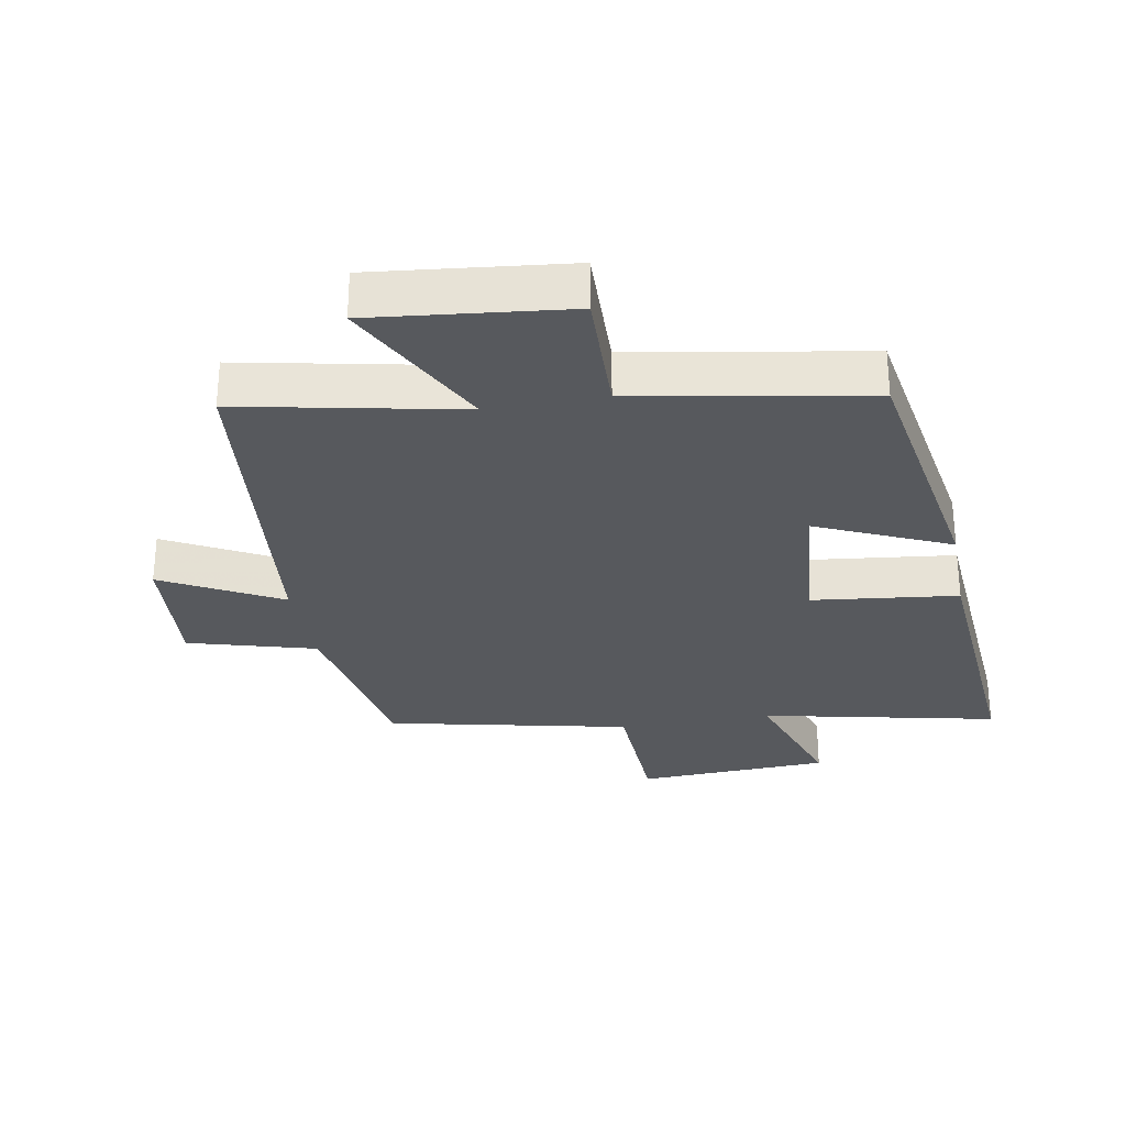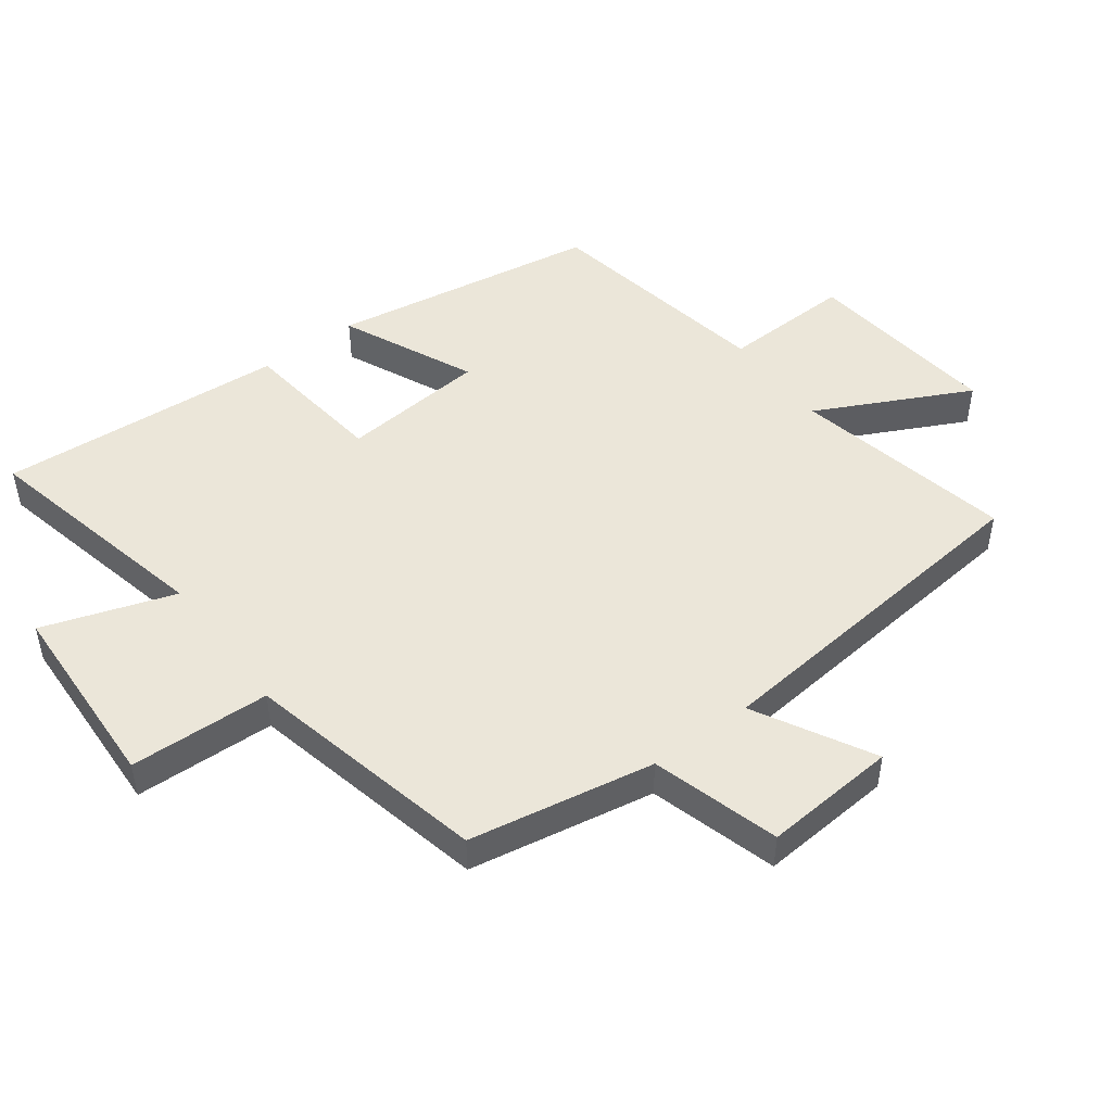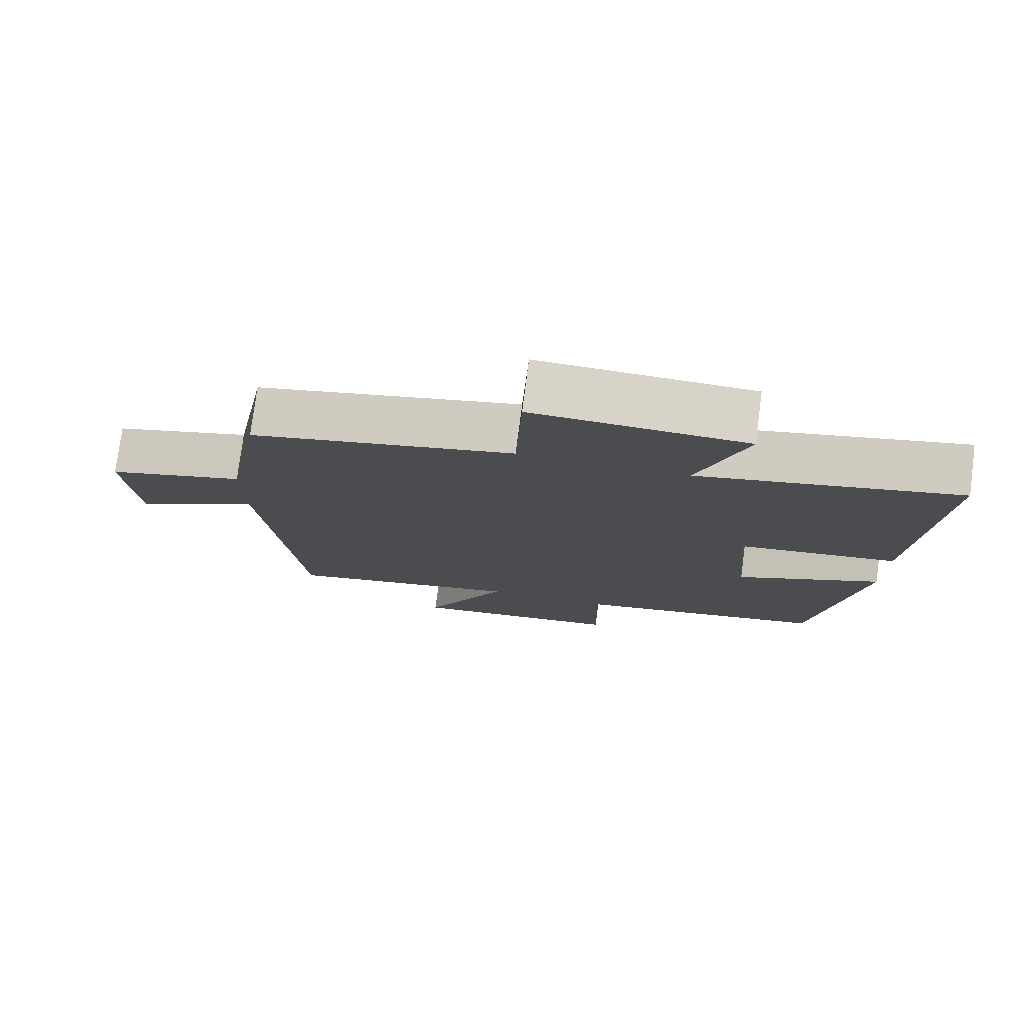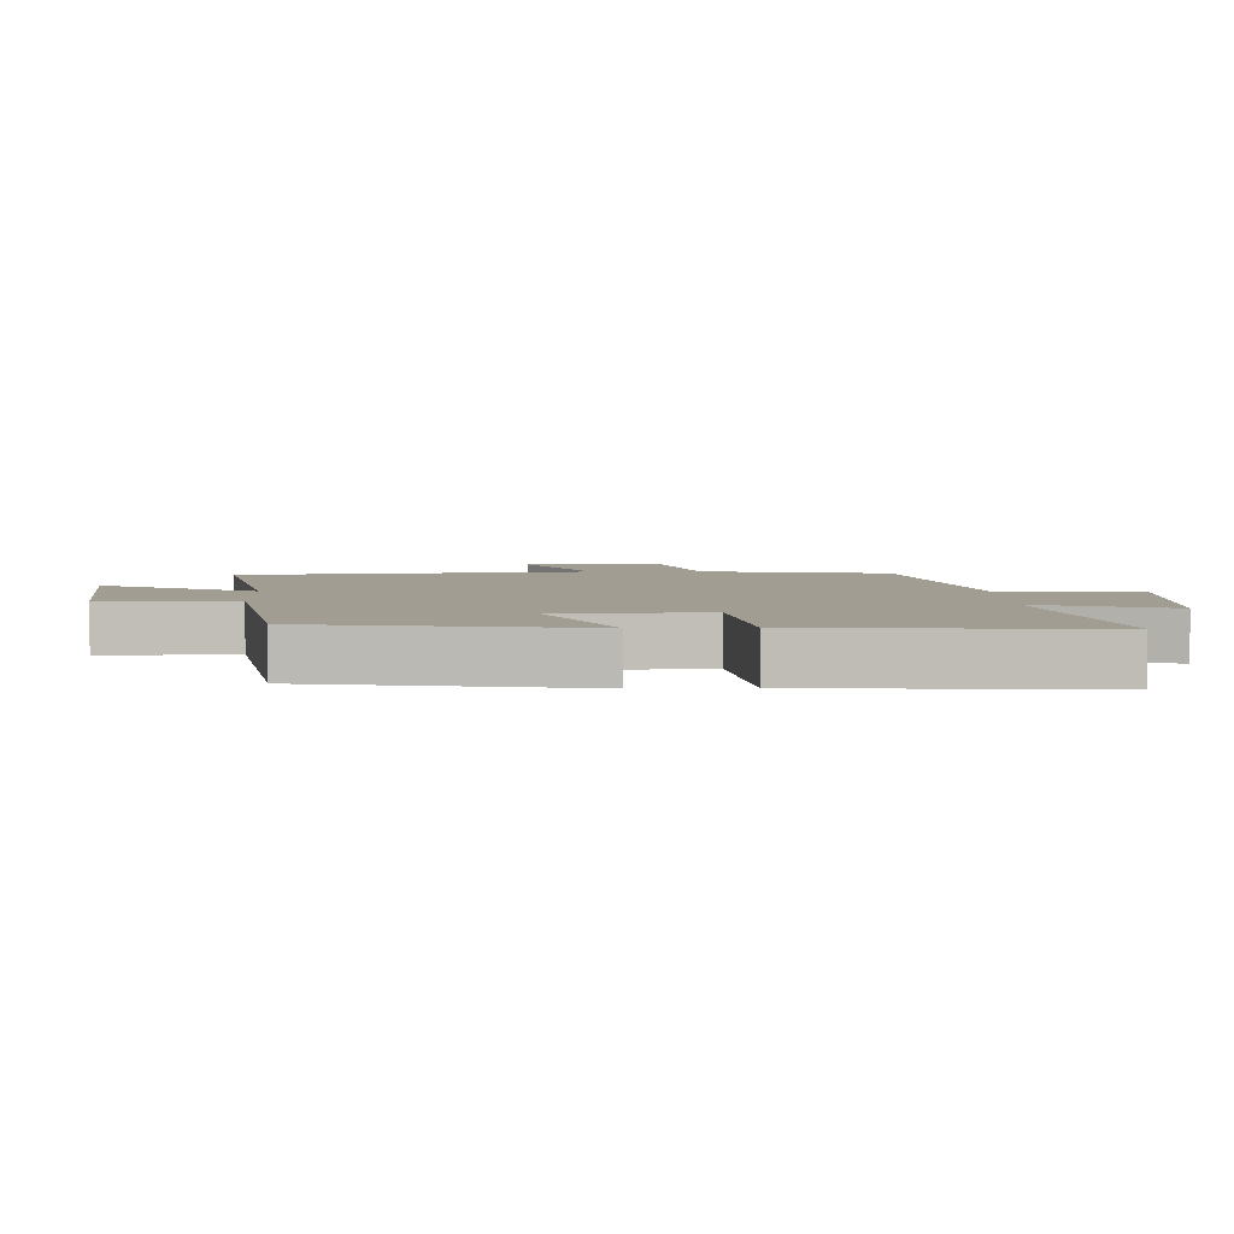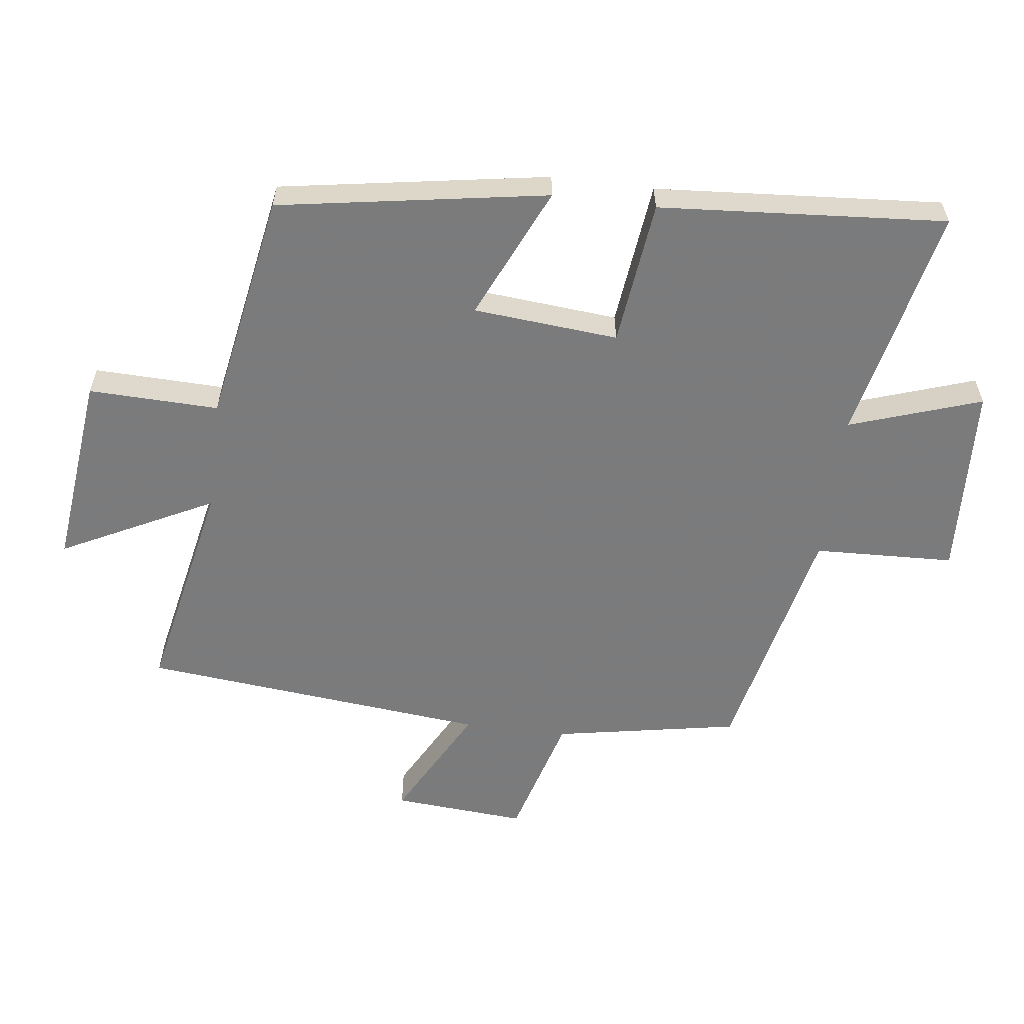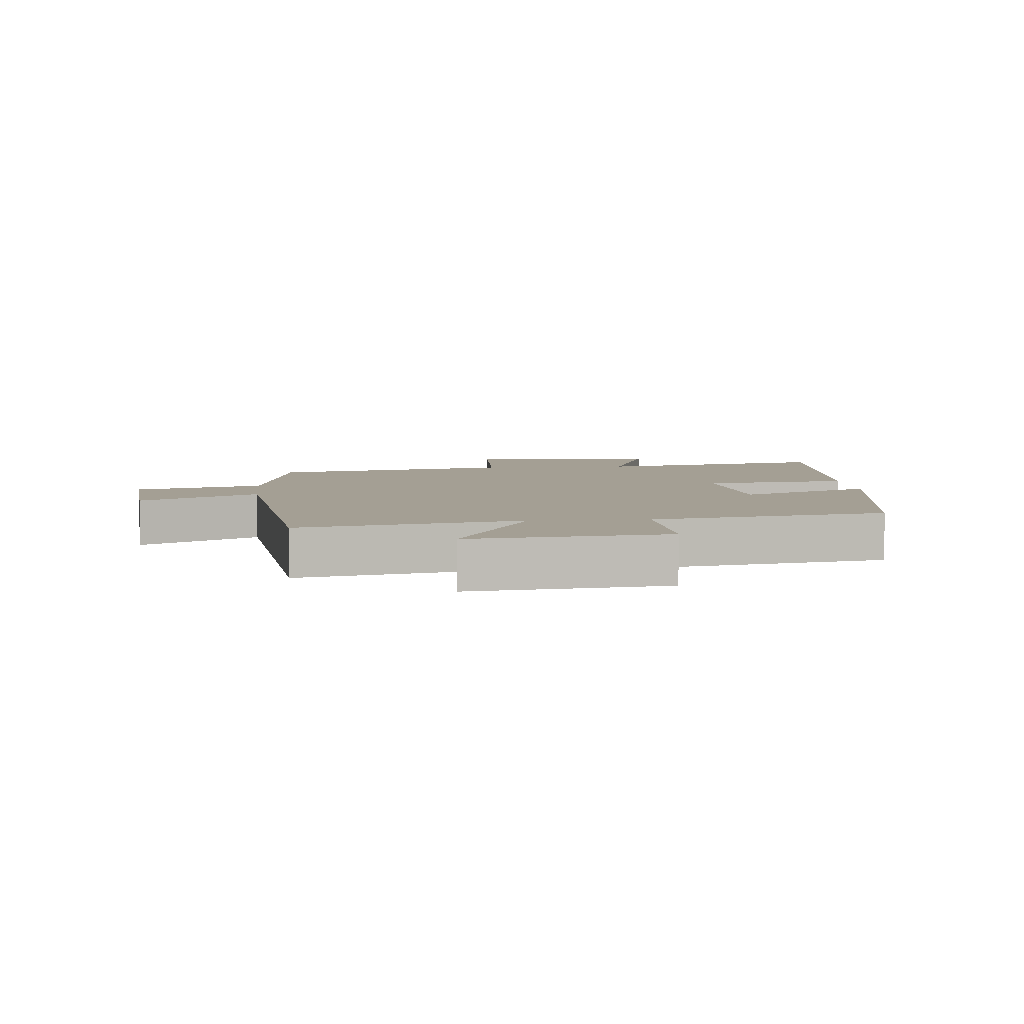
<metadata>
{"format":"obj","ext":"obj","renderer":"f3d","projection":"perspective","resolution":1024,"background":"white","views":[{"elev":-29.2,"azim":-169.6,"up":"+Y"},{"elev":48.4,"azim":53.2,"up":"+Y"},{"elev":77.0,"azim":-172.6,"up":"+Z"},{"elev":4.7,"azim":-91.9,"up":"+Y"},{"elev":-58.4,"azim":-97.1,"up":"+Y"},{"elev":5.5,"azim":174.7,"up":"+Y"}]}
</metadata>
<code>
v -0.532 0.07 0.58
v -0.167 0.07 0.5
v -0.235 0.07 0.703
v 0.065 0.07 0.717
v 0.073 0.07 0.5
v 0.448 0.07 0.417
v 0.5 0.07 0.131
v 0.697 0.07 0.075
v 0.681 0.07 -0.131
v 0.5 0.07 -0.033
v 0.445 0.07 -0.57
v 0.105 0.07 -0.5
v 0.223 0.07 -0.735
v -0.079 0.07 -0.701
v -0.073 0.07 -0.5
v -0.432 0.07 -0.436
v -0.5 0.07 -0.021
v -0.295 0.07 -0.114
v -0.275 0.07 0.11
v -0.5 0.07 0.137
v -0.532 0 0.58
v -0.167 0 0.5
v -0.235 0 0.703
v 0.065 0 0.717
v 0.073 0 0.5
v 0.448 0 0.417
v 0.5 0 0.131
v 0.697 0 0.075
v 0.681 0 -0.131
v 0.5 0 -0.033
v 0.445 0 -0.57
v 0.105 0 -0.5
v 0.223 0 -0.735
v -0.079 0 -0.701
v -0.073 0 -0.5
v -0.432 0 -0.436
v -0.5 0 -0.021
v -0.295 0 -0.114
v -0.275 0 0.11
v -0.5 0 0.137
f 19 20 1 2
f 18 19 2
f 15 16 17 18
f 15 18 2
f 12 13 14 15
f 12 15 2
f 10 11 12 2
f 7 8 9 10
f 5 6 7 10
f 5 10 2 3
f 3 4 5
f 22 21 40 39
f 22 39 38
f 38 37 36 35
f 22 38 35
f 35 34 33 32
f 22 35 32
f 22 32 31 30
f 30 29 28 27
f 30 27 26 25
f 23 22 30 25
f 25 24 23
f 1 21 22 2
f 2 22 23 3
f 3 23 24 4
f 4 24 25 5
f 5 25 26 6
f 6 26 27 7
f 7 27 28 8
f 8 28 29 9
f 9 29 30 10
f 10 30 31 11
f 11 31 32 12
f 12 32 33 13
f 13 33 34 14
f 14 34 35 15
f 15 35 36 16
f 16 36 37 17
f 17 37 38 18
f 18 38 39 19
f 19 39 40 20
f 20 40 21 1

</code>
